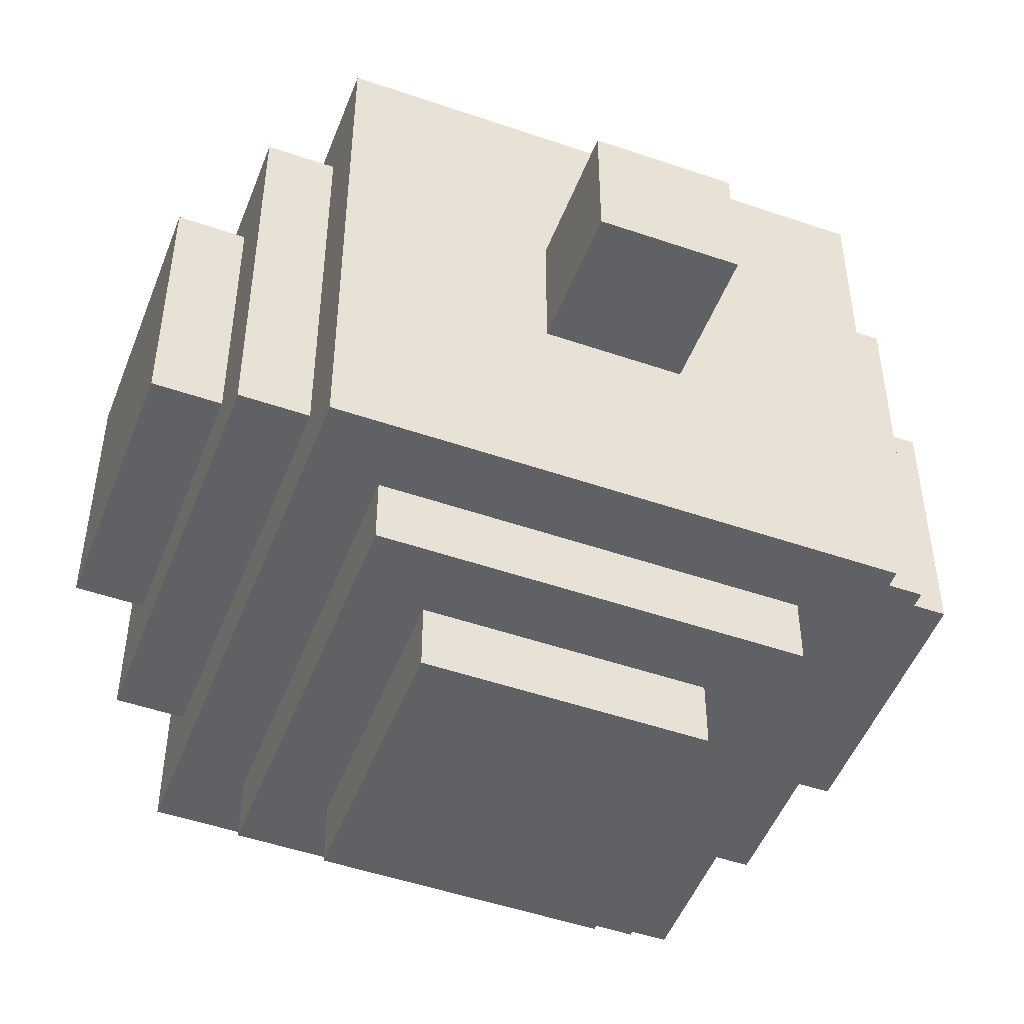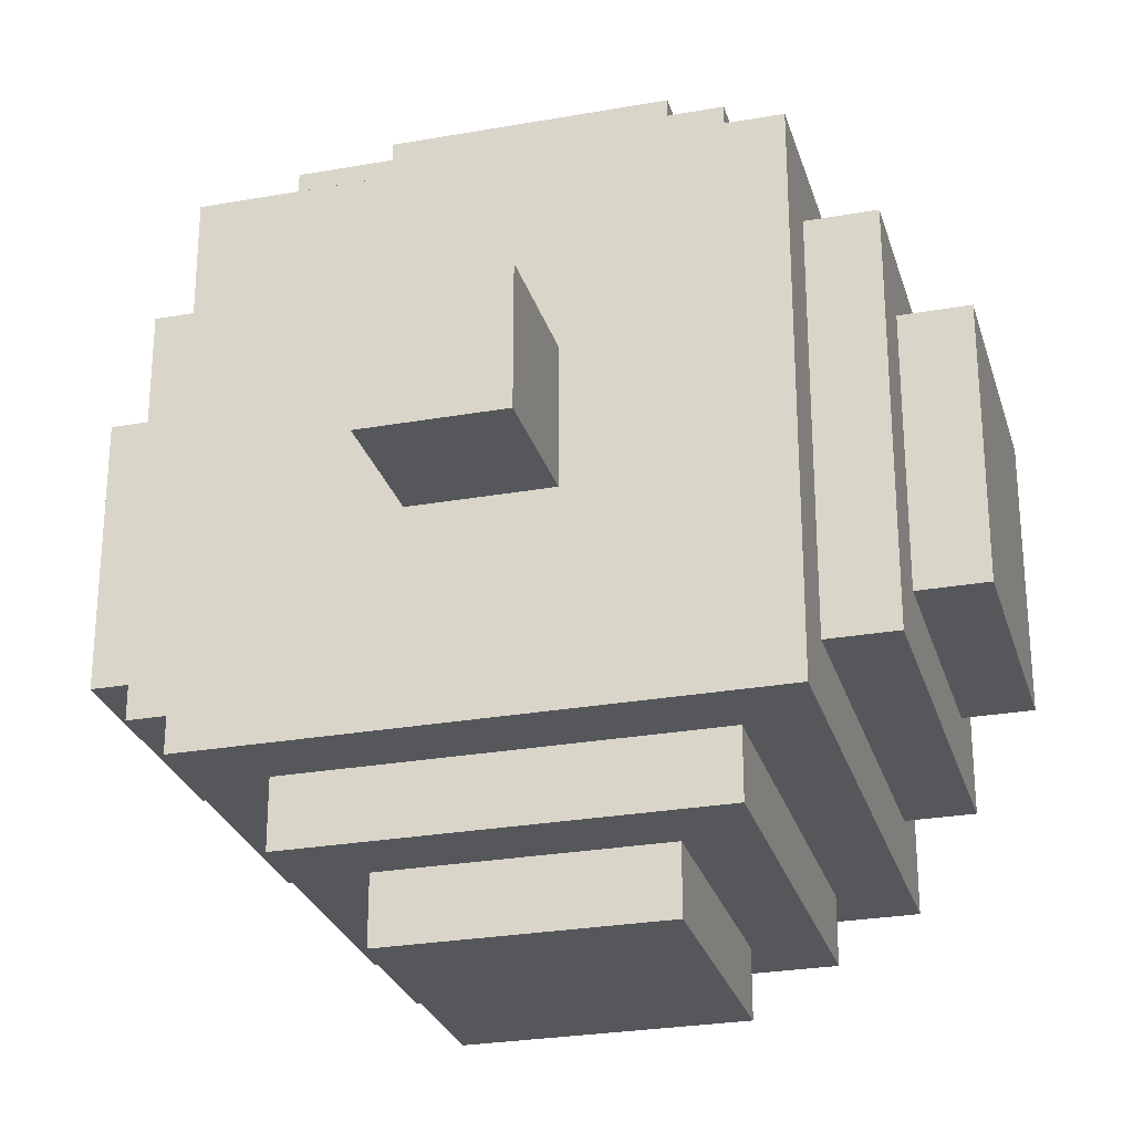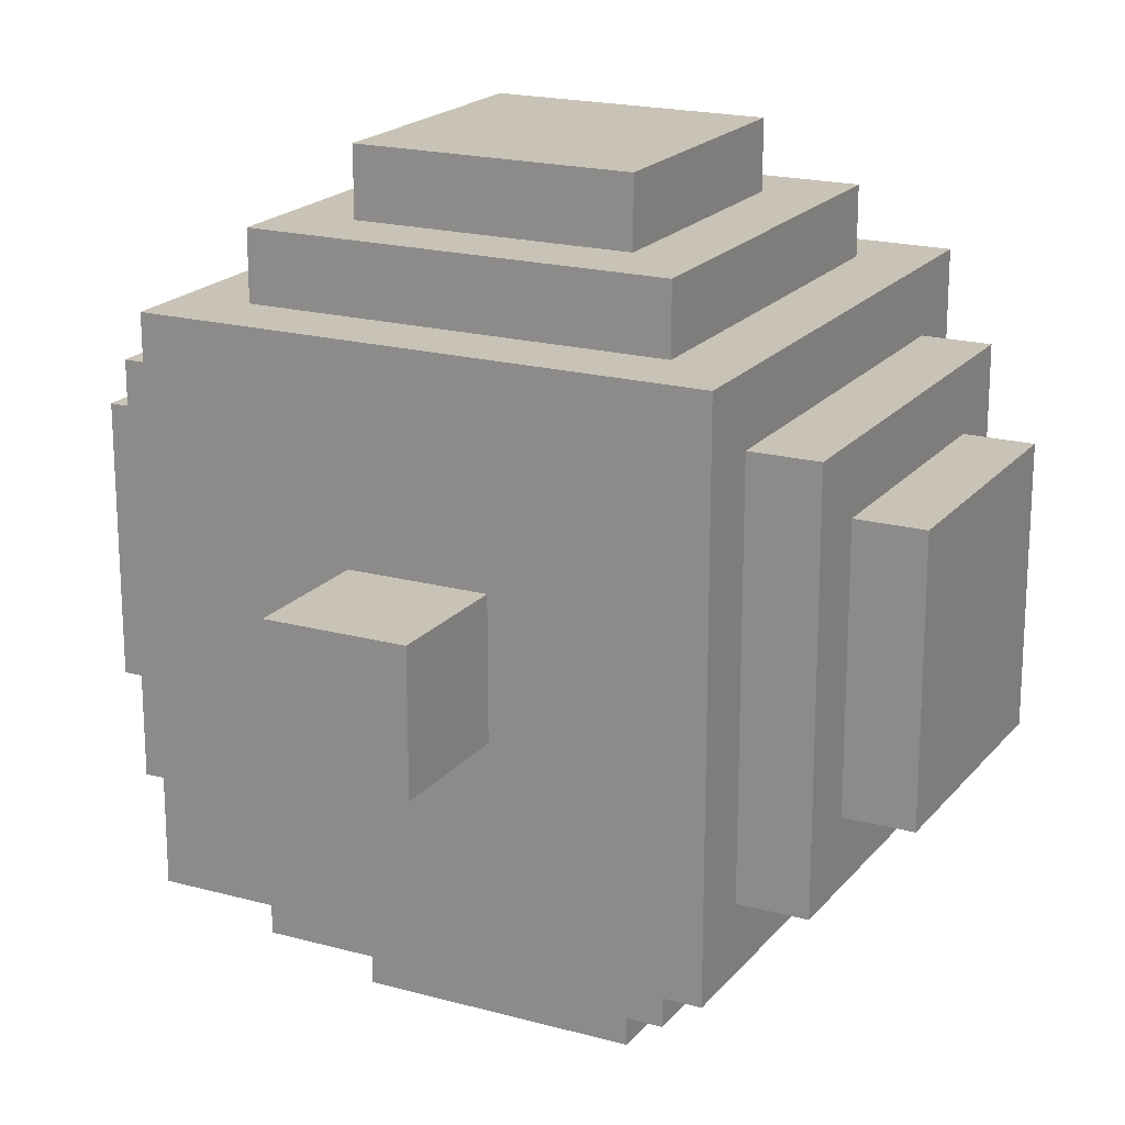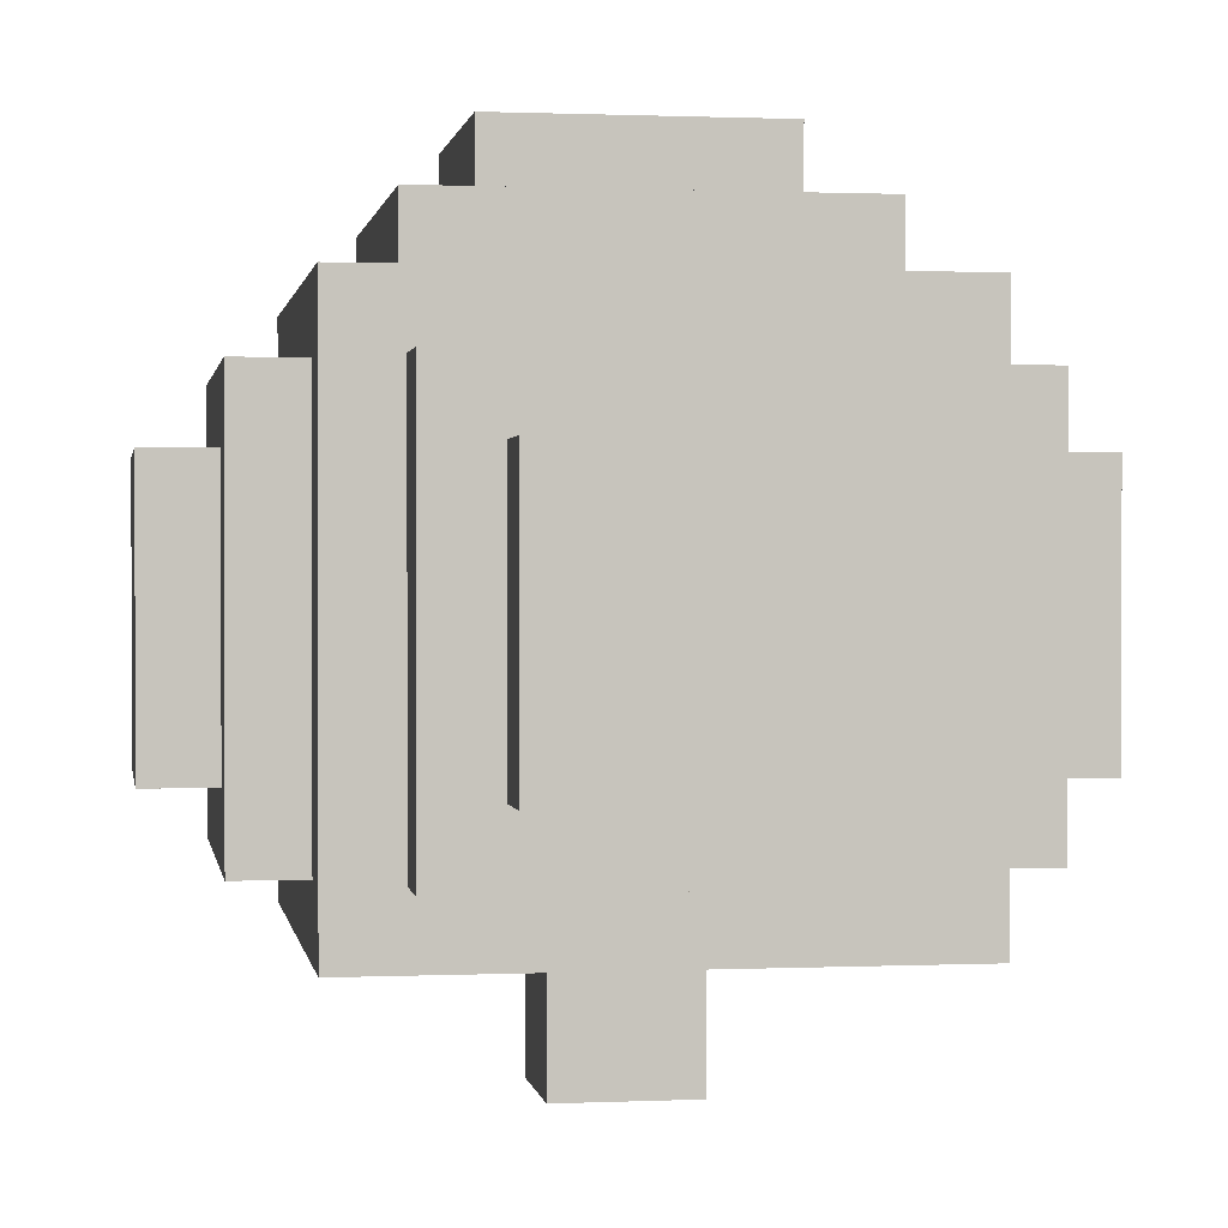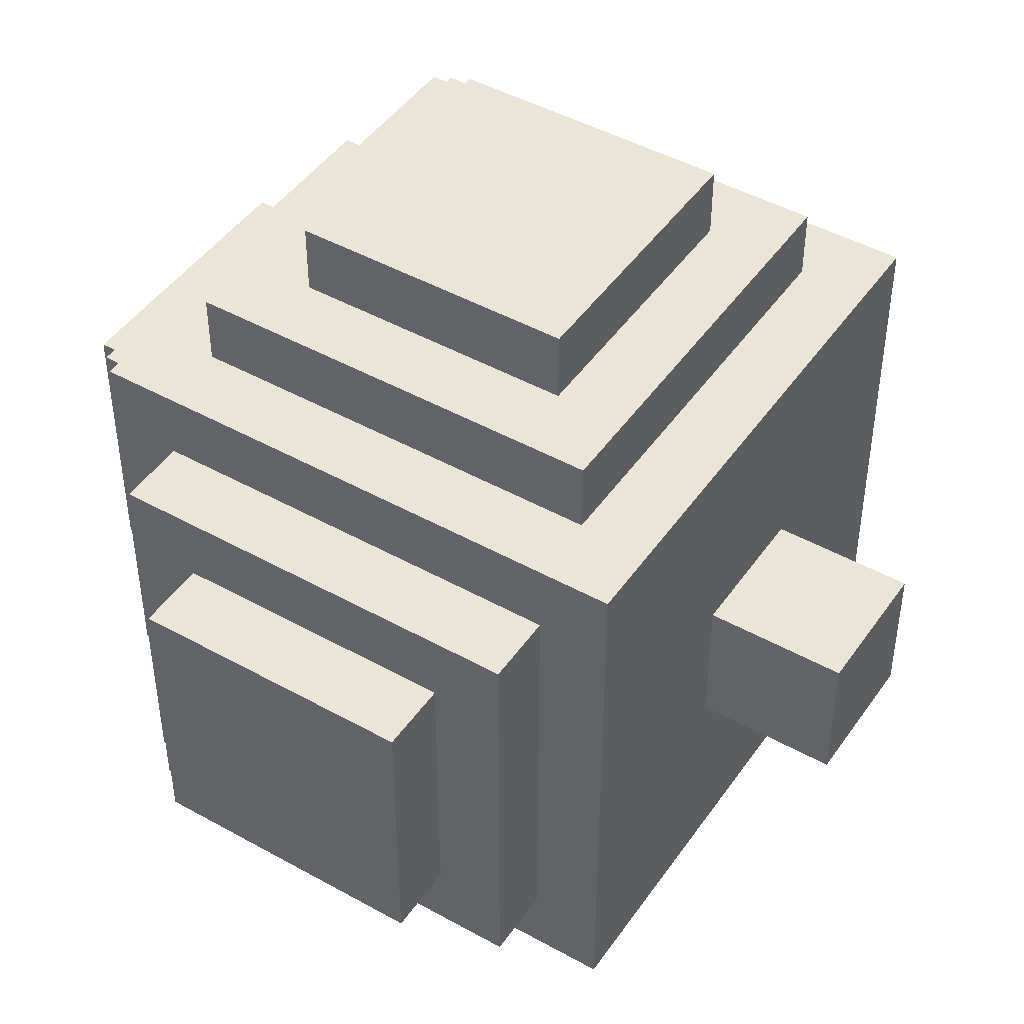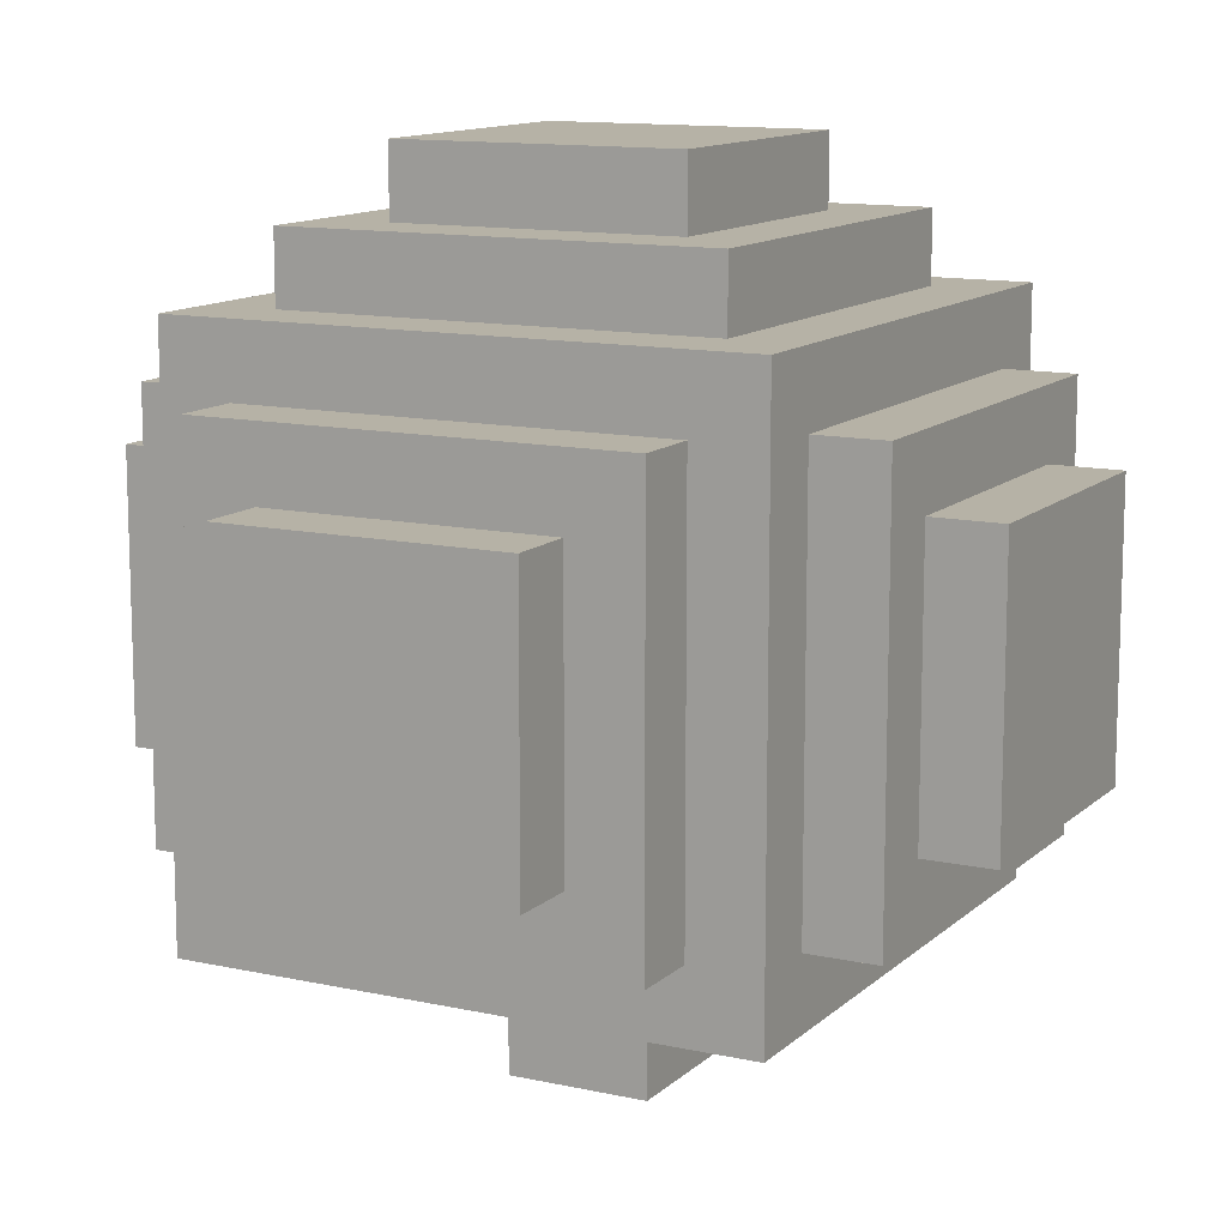
<metadata>
{"format":"obj","ext":"obj","renderer":"f3d","projection":"perspective","resolution":1024,"background":"white","views":[{"elev":-49.6,"azim":-20.8,"up":"+Z"},{"elev":-27.0,"azim":15.4,"up":"+Z"},{"elev":19.4,"azim":27.1,"up":"+Z"},{"elev":0.9,"azim":-9.2,"up":"+Y"},{"elev":45.7,"azim":-57.3,"up":"+Z"},{"elev":12.2,"azim":27.6,"up":"+Y"}]}
</metadata>
<code>
v -3 4 2
v -3 4 -2
v -3 8 2
v -3 8 -2
v -2 3 3
v -2 3 -3
v -2 4 2
v -2 4 -2
v -2 8 2
v -2 8 -2
v -2 9 3
v -2 9 -3
v -1 2 4
v -1 2 -4
v -1 3 3
v -1 3 -3
v -1 9 3
v -1 9 -3
v -1 10 4
v -1 10 -4
v 0 3 5
v 0 3 4
v 0 3 -4
v 0 3 -5
v 0 9 5
v 0 9 4
v 0 9 -4
v 0 9 -5
v 0 10 3
v 0 10 -3
v 0 11 3
v 0 11 -3
v 1 4 6
v 1 4 5
v 1 4 -5
v 1 4 -6
v 1 8 6
v 1 8 5
v 1 8 -5
v 1 8 -6
v 1 11 2
v 1 11 -2
v 1 12 2
v 1 12 -2
v 2 0 1
v 2 0 -1
v 2 2 1
v 2 2 -1
v 4 0 1
v 4 0 -1
v 4 2 1
v 4 2 -1
v 5 4 6
v 5 4 5
v 5 4 -5
v 5 4 -6
v 5 8 6
v 5 8 5
v 5 8 -5
v 5 8 -6
v 5 11 2
v 5 11 -2
v 5 12 2
v 5 12 -2
v 6 3 5
v 6 3 4
v 6 3 -4
v 6 3 -5
v 6 9 5
v 6 9 4
v 6 9 -4
v 6 9 -5
v 6 10 3
v 6 10 -3
v 6 11 3
v 6 11 -3
v 7 2 4
v 7 2 -4
v 7 3 3
v 7 3 -3
v 7 9 3
v 7 9 -3
v 7 10 4
v 7 10 -4
v 8 3 3
v 8 3 -3
v 8 4 2
v 8 4 -2
v 8 8 2
v 8 8 -2
v 8 9 3
v 8 9 -3
v 9 4 2
v 9 4 -2
v 9 8 2
v 9 8 -2
v 1 4 6
v 1 8 6
v 5 4 6
v 5 8 6
v 0 3 5
v 0 9 5
v 1 4 5
v 1 8 5
v 5 4 5
v 5 8 5
v 6 3 5
v 6 9 5
v -1 2 4
v -1 10 4
v 0 3 4
v 0 9 4
v 6 3 4
v 6 9 4
v 7 2 4
v 7 10 4
v -2 3 3
v -2 9 3
v -1 3 3
v -1 9 3
v 0 10 3
v 0 11 3
v 6 10 3
v 6 11 3
v 7 3 3
v 7 9 3
v 8 3 3
v 8 9 3
v -3 4 2
v -3 8 2
v -2 4 2
v -2 8 2
v 1 11 2
v 1 12 2
v 5 11 2
v 5 12 2
v 8 4 2
v 8 8 2
v 9 4 2
v 9 8 2
v 2 0 1
v 2 2 1
v 4 0 1
v 4 2 1
v 2 0 -1
v 2 2 -1
v 4 0 -1
v 4 2 -1
v -3 4 -2
v -3 8 -2
v -2 4 -2
v -2 8 -2
v 1 11 -2
v 1 12 -2
v 5 11 -2
v 5 12 -2
v 8 4 -2
v 8 8 -2
v 9 4 -2
v 9 8 -2
v -2 3 -3
v -2 9 -3
v -1 3 -3
v -1 9 -3
v 0 10 -3
v 0 11 -3
v 6 10 -3
v 6 11 -3
v 7 3 -3
v 7 9 -3
v 8 3 -3
v 8 9 -3
v -1 2 -4
v -1 10 -4
v 0 3 -4
v 0 9 -4
v 6 3 -4
v 6 9 -4
v 7 2 -4
v 7 10 -4
v 0 3 -5
v 0 9 -5
v 1 4 -5
v 1 8 -5
v 5 4 -5
v 5 8 -5
v 6 3 -5
v 6 9 -5
v 1 4 -6
v 1 8 -6
v 5 4 -6
v 5 8 -6
v 2 0 1
v 4 0 1
v 2 0 -1
v 4 0 -1
v -1 2 4
v 7 2 4
v 2 2 1
v 4 2 1
v 2 2 -1
v 4 2 -1
v -1 2 -4
v 7 2 -4
v 0 3 5
v 6 3 5
v 0 3 4
v 6 3 4
v -2 3 3
v -1 3 3
v 7 3 3
v 8 3 3
v -2 3 -3
v -1 3 -3
v 7 3 -3
v 8 3 -3
v 0 3 -4
v 6 3 -4
v 0 3 -5
v 6 3 -5
v 1 4 6
v 5 4 6
v 1 4 5
v 5 4 5
v -3 4 2
v -2 4 2
v 8 4 2
v 9 4 2
v -3 4 -2
v -2 4 -2
v 8 4 -2
v 9 4 -2
v 1 4 -5
v 5 4 -5
v 1 4 -6
v 5 4 -6
v 1 8 6
v 5 8 6
v 1 8 5
v 5 8 5
v -3 8 2
v -2 8 2
v 8 8 2
v 9 8 2
v -3 8 -2
v -2 8 -2
v 8 8 -2
v 9 8 -2
v 1 8 -5
v 5 8 -5
v 1 8 -6
v 5 8 -6
v 0 9 5
v 6 9 5
v 0 9 4
v 6 9 4
v -2 9 3
v -1 9 3
v 7 9 3
v 8 9 3
v -2 9 -3
v -1 9 -3
v 7 9 -3
v 8 9 -3
v 0 9 -4
v 6 9 -4
v 0 9 -5
v 6 9 -5
v -1 10 4
v 7 10 4
v 0 10 3
v 6 10 3
v 0 10 -3
v 6 10 -3
v -1 10 -4
v 7 10 -4
v 0 11 3
v 6 11 3
v 1 11 2
v 5 11 2
v 1 11 -2
v 5 11 -2
v 0 11 -3
v 6 11 -3
v 1 12 2
v 5 12 2
v 1 12 -2
v 5 12 -2
f 3 2 1
f 4 2 3
f 7 6 5
f 8 6 7
f 9 7 5
f 10 6 8
f 11 9 5
f 11 10 9
f 12 6 10
f 12 10 11
f 15 14 13
f 16 14 15
f 17 15 13
f 18 14 16
f 19 17 13
f 19 18 17
f 20 14 18
f 20 18 19
f 25 22 21
f 26 22 25
f 27 24 23
f 28 24 27
f 31 30 29
f 32 30 31
f 37 34 33
f 38 34 37
f 39 36 35
f 40 36 39
f 43 42 41
f 44 42 43
f 47 46 45
f 48 46 47
f 49 50 51
f 51 50 52
f 53 54 57
f 57 54 58
f 55 56 59
f 59 56 60
f 61 62 63
f 63 62 64
f 65 66 69
f 69 66 70
f 67 68 71
f 71 68 72
f 73 74 75
f 75 74 76
f 77 78 79
f 79 78 80
f 77 79 81
f 80 78 82
f 77 81 83
f 81 82 83
f 82 78 84
f 83 82 84
f 85 86 87
f 87 86 88
f 85 87 89
f 88 86 90
f 85 89 91
f 89 90 91
f 90 86 92
f 91 90 92
f 93 94 95
f 95 94 96
f 99 98 97
f 100 98 99
f 103 102 101
f 104 102 103
f 105 103 101
f 106 102 104
f 107 105 101
f 107 106 105
f 108 102 106
f 108 106 107
f 111 110 109
f 112 110 111
f 113 111 109
f 114 110 112
f 115 113 109
f 115 114 113
f 116 110 114
f 116 114 115
f 119 118 117
f 120 118 119
f 123 122 121
f 124 122 123
f 127 126 125
f 128 126 127
f 131 130 129
f 132 130 131
f 135 134 133
f 136 134 135
f 139 138 137
f 140 138 139
f 143 142 141
f 144 142 143
f 145 146 147
f 147 146 148
f 149 150 151
f 151 150 152
f 153 154 155
f 155 154 156
f 157 158 159
f 159 158 160
f 161 162 163
f 163 162 164
f 165 166 167
f 167 166 168
f 169 170 171
f 171 170 172
f 173 174 175
f 175 174 176
f 173 175 177
f 176 174 178
f 173 177 179
f 177 178 179
f 178 174 180
f 179 178 180
f 181 182 183
f 183 182 184
f 181 183 185
f 184 182 186
f 181 185 187
f 185 186 187
f 186 182 188
f 187 186 188
f 189 190 191
f 191 190 192
f 195 194 193
f 196 194 195
f 199 198 197
f 200 198 199
f 201 199 197
f 202 198 200
f 203 201 197
f 203 202 201
f 204 198 202
f 204 202 203
f 207 206 205
f 208 206 207
f 213 210 209
f 214 210 213
f 215 212 211
f 216 212 215
f 219 218 217
f 220 218 219
f 223 222 221
f 224 222 223
f 229 226 225
f 230 226 229
f 231 228 227
f 232 228 231
f 235 234 233
f 236 234 235
f 237 238 239
f 239 238 240
f 241 242 245
f 245 242 246
f 243 244 247
f 247 244 248
f 249 250 251
f 251 250 252
f 253 254 255
f 255 254 256
f 257 258 261
f 261 258 262
f 259 260 263
f 263 260 264
f 265 266 267
f 267 266 268
f 269 270 271
f 271 270 272
f 269 271 273
f 272 270 274
f 269 273 275
f 273 274 275
f 274 270 276
f 275 274 276
f 277 278 279
f 279 278 280
f 277 279 281
f 280 278 282
f 277 281 283
f 281 282 283
f 282 278 284
f 283 282 284
f 285 286 287
f 287 286 288

</code>
